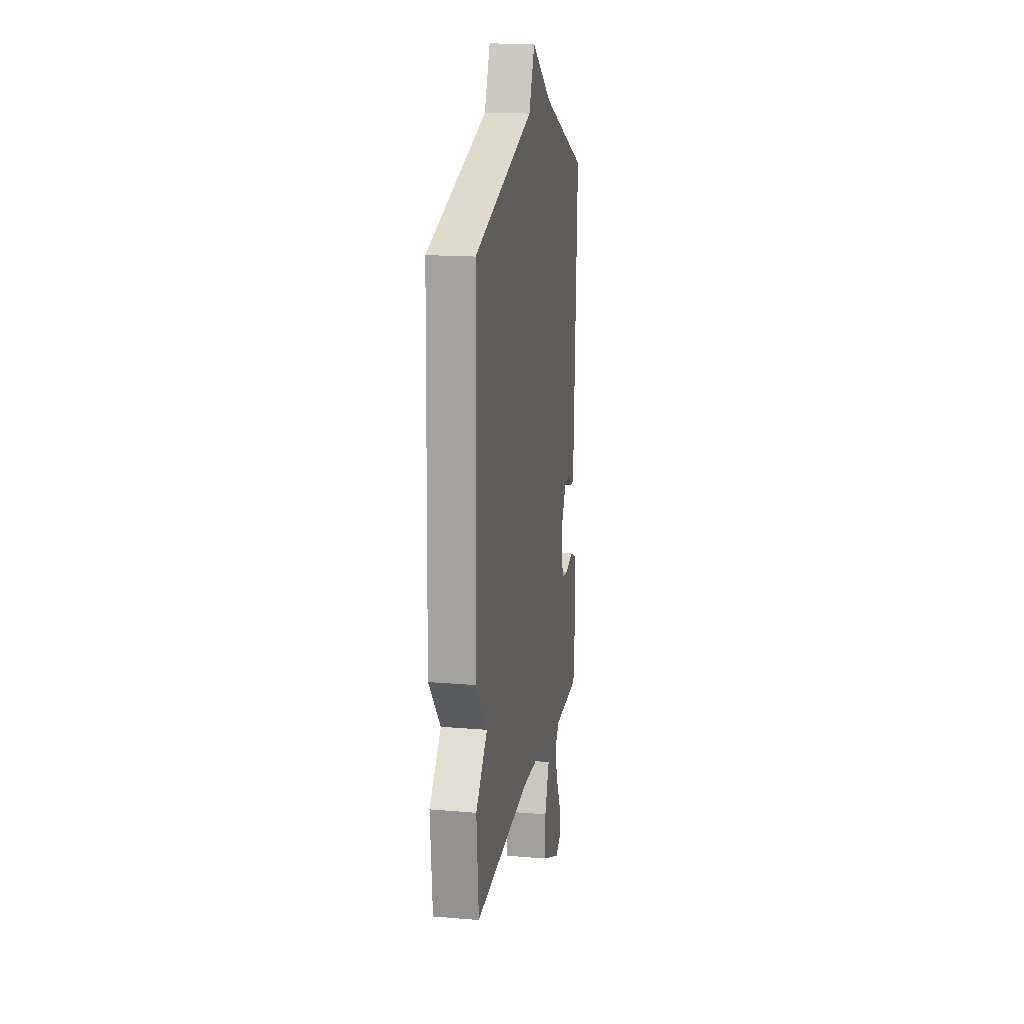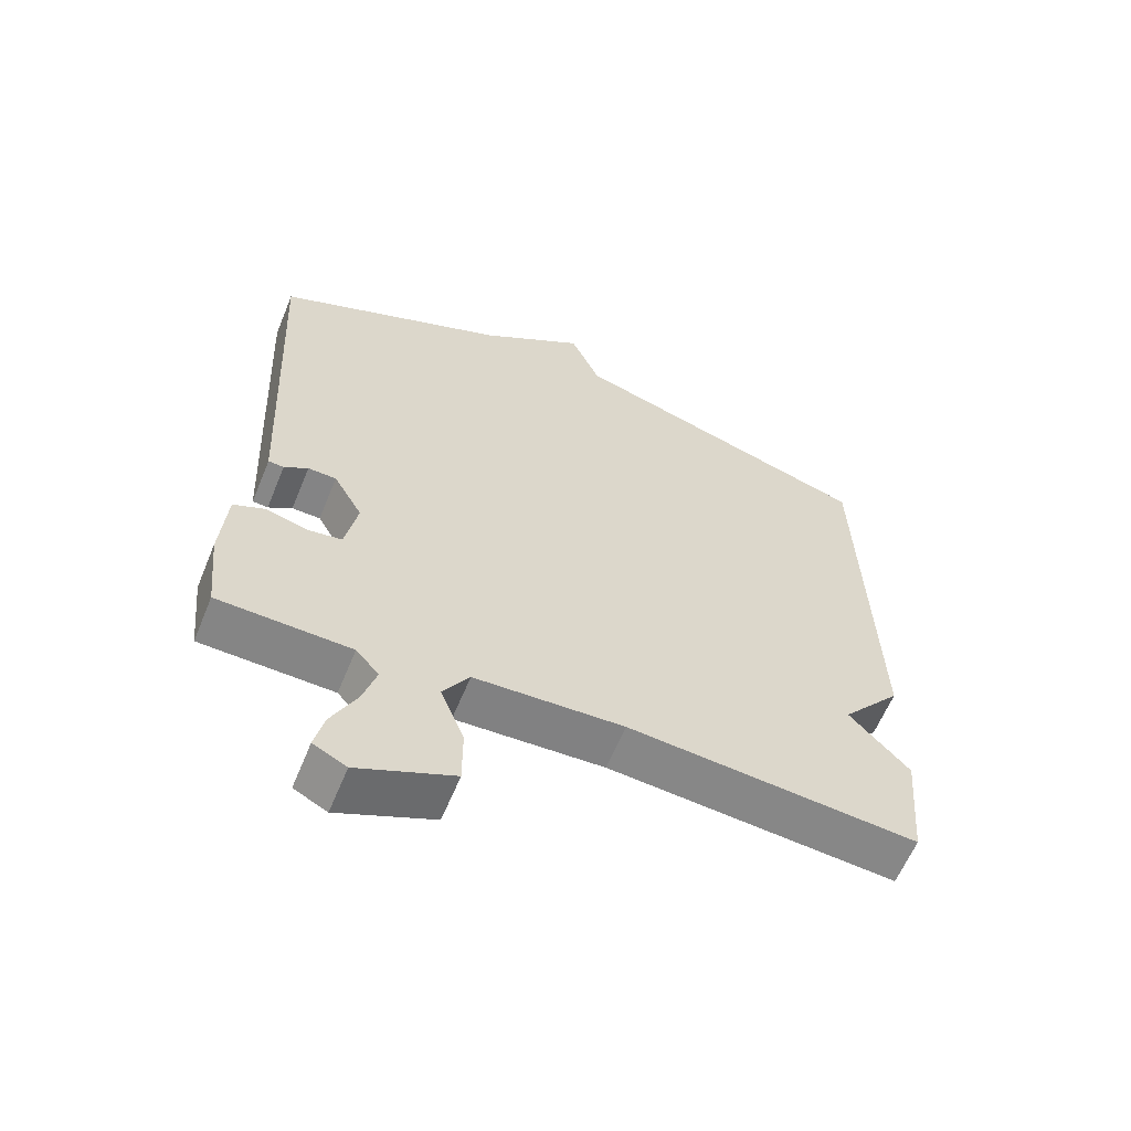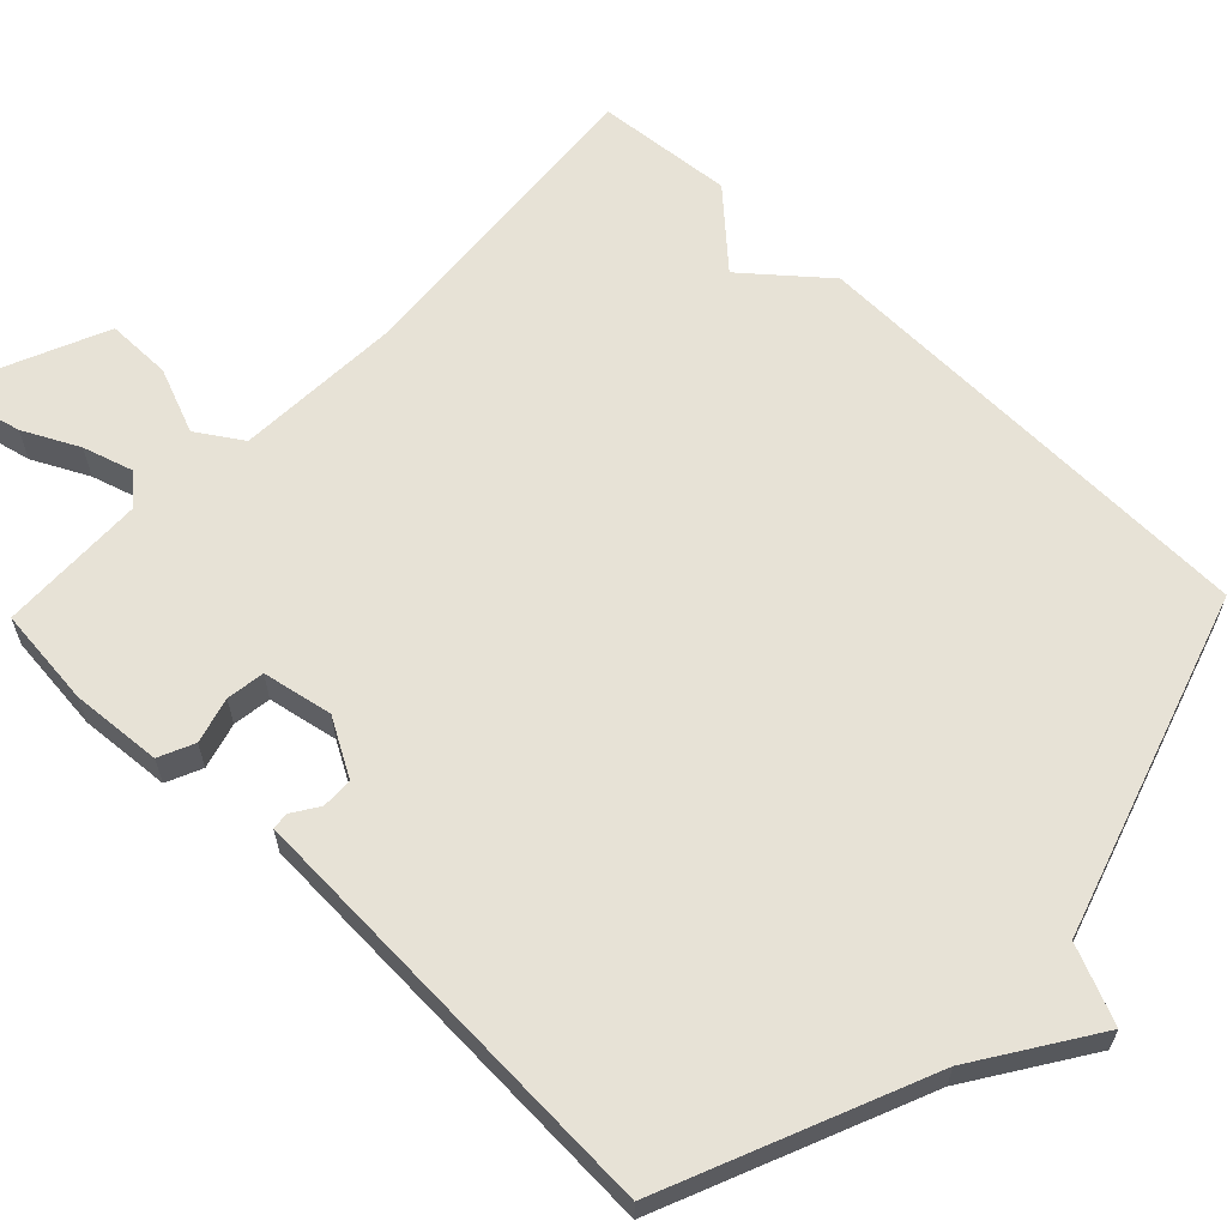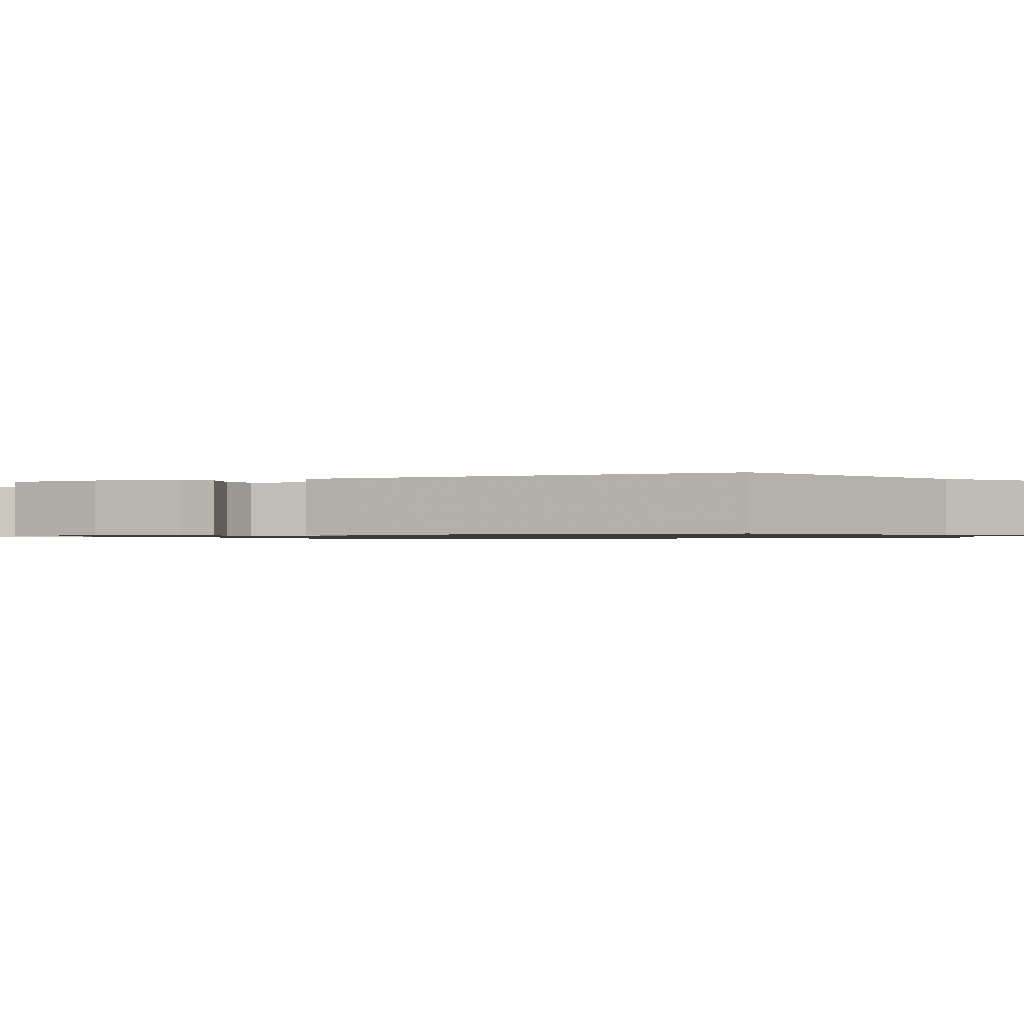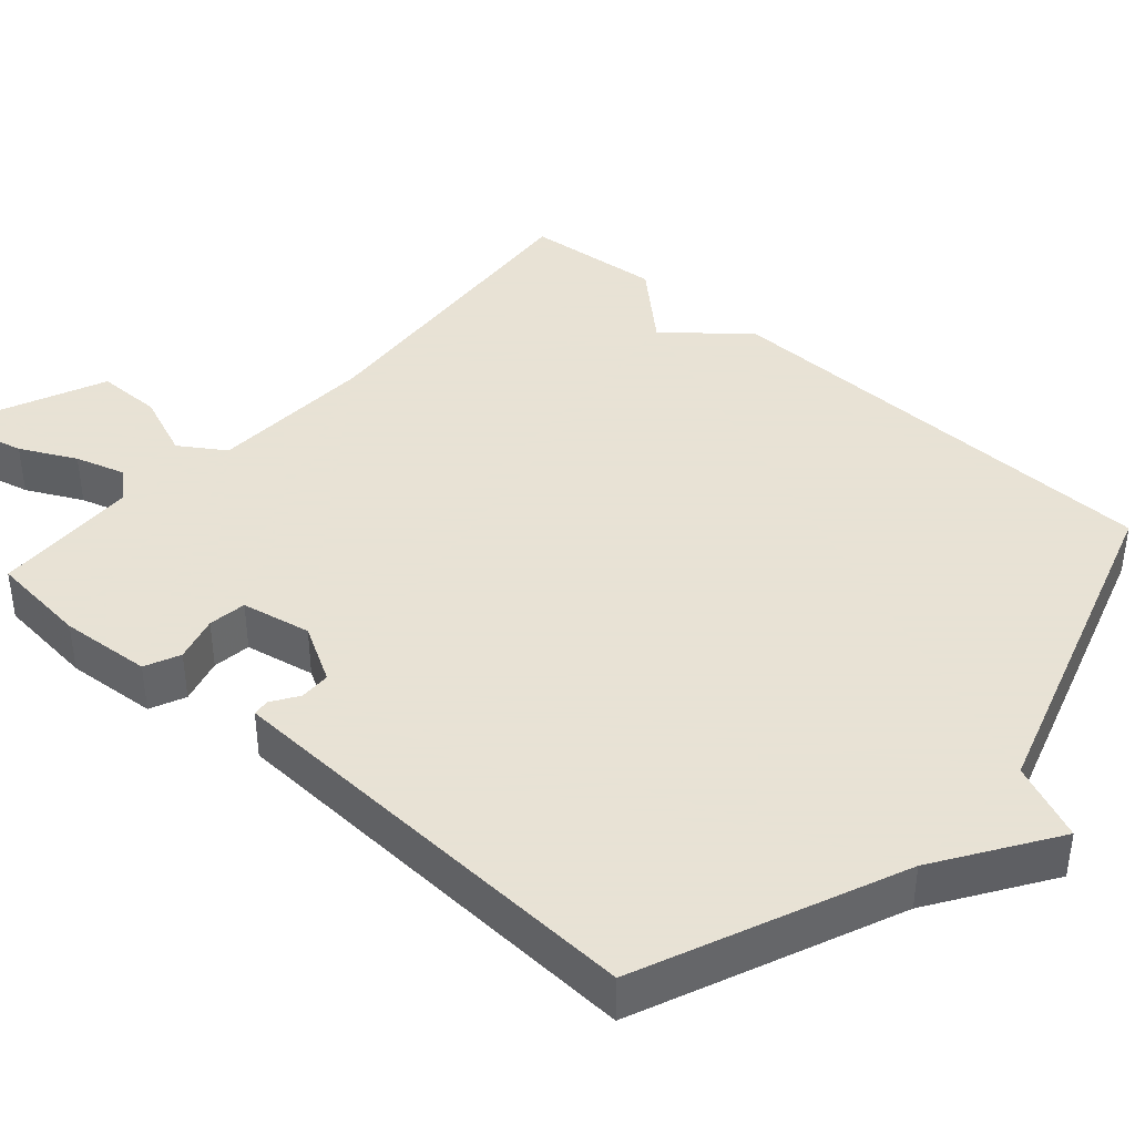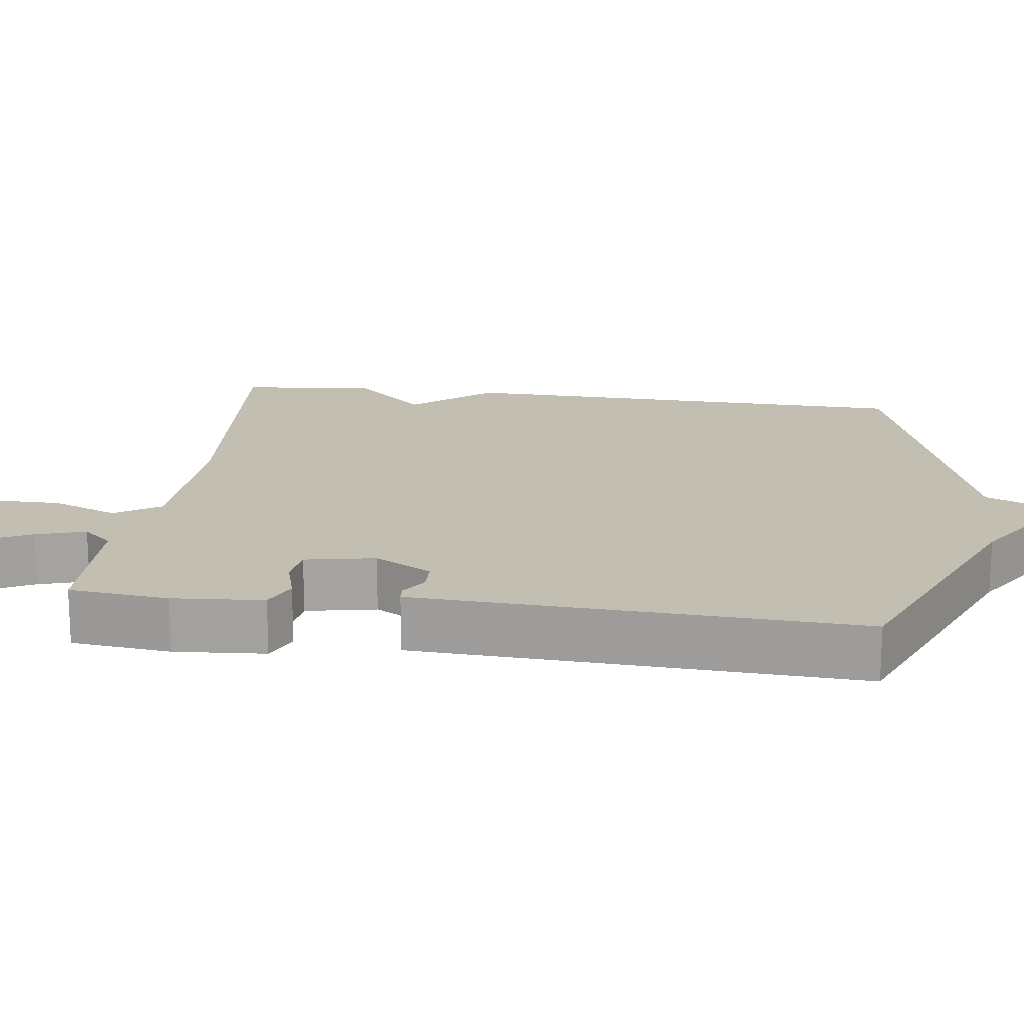
<metadata>
{"format":"obj","ext":"obj","renderer":"f3d","projection":"perspective","resolution":1024,"background":"white","views":[{"elev":16.6,"azim":99.7,"up":"+Z"},{"elev":-61.2,"azim":-22.3,"up":"+Z"},{"elev":62.9,"azim":-46.2,"up":"+Y"},{"elev":-0.9,"azim":-66.6,"up":"+Y"},{"elev":40.6,"azim":-48.6,"up":"+Y"},{"elev":17.5,"azim":-82.4,"up":"+Y"}]}
</metadata>
<code>
v -0.5 0.07 0.5
v -0.154 0.07 0.645
v 0.002 0.07 0.747
v 0.046 0.07 0.645
v 0.5 0.07 0.5
v 0.516 0.07 -0.118
v 0.428 0.07 -0.223
v 0.516 0.07 -0.318
v 0.5 0.07 -0.5
v 0.074 0.07 -0.465
v -0.147 0.07 -0.475
v -0.186 0.07 -0.535
v -0.151 0.07 -0.622
v -0.151 0.07 -0.709
v -0.292 0.07 -0.77
v -0.341 0.07 -0.745
v -0.327 0.07 -0.685
v -0.29 0.07 -0.611
v -0.27 0.07 -0.545
v -0.304 0.07 -0.506
v -0.5 0.07 -0.5
v -0.514 0.07 -0.368
v -0.505 0.07 -0.247
v -0.458 0.07 -0.226
v -0.397 0.07 -0.243
v -0.346 0.07 -0.236
v -0.328 0.07 -0.143
v -0.371 0.07 -0.067
v -0.413 0.07 -0.066
v -0.448 0.07 -0.089
v -0.471 0.07 -0.087
v -0.475 0.07 -0.007
v -0.5 0 0.5
v -0.154 0 0.645
v 0.002 0 0.747
v 0.046 0 0.645
v 0.5 0 0.5
v 0.516 0 -0.118
v 0.428 0 -0.223
v 0.516 0 -0.318
v 0.5 0 -0.5
v 0.074 0 -0.465
v -0.147 0 -0.475
v -0.186 0 -0.535
v -0.151 0 -0.622
v -0.151 0 -0.709
v -0.292 0 -0.77
v -0.341 0 -0.745
v -0.327 0 -0.685
v -0.29 0 -0.611
v -0.27 0 -0.545
v -0.304 0 -0.506
v -0.5 0 -0.5
v -0.514 0 -0.368
v -0.505 0 -0.247
v -0.458 0 -0.226
v -0.397 0 -0.243
v -0.346 0 -0.236
v -0.328 0 -0.143
v -0.371 0 -0.067
v -0.413 0 -0.066
v -0.448 0 -0.089
v -0.471 0 -0.087
v -0.475 0 -0.007
f 32 1 2
f 31 32 2
f 30 31 2
f 29 30 2
f 2 3 4
f 29 2 4
f 28 29 4
f 5 6 7
f 4 5 7
f 28 4 7
f 27 28 7
f 8 9 10
f 7 8 10
f 27 7 10
f 26 27 10
f 25 26 10 11
f 24 25 11
f 23 24 11
f 22 23 11
f 21 22 11
f 20 21 11
f 19 20 11 12
f 13 14 15
f 12 13 15
f 19 12 15
f 18 19 15
f 15 16 17 18
f 34 33 64
f 34 64 63
f 34 63 62
f 34 62 61
f 36 35 34
f 36 34 61
f 36 61 60
f 39 38 37
f 39 37 36
f 39 36 60
f 39 60 59
f 42 41 40
f 42 40 39
f 42 39 59
f 42 59 58
f 43 42 58 57
f 43 57 56
f 43 56 55
f 43 55 54
f 43 54 53
f 43 53 52
f 44 43 52 51
f 47 46 45
f 47 45 44
f 47 44 51
f 47 51 50
f 50 49 48 47
f 1 33 34 2
f 2 34 35 3
f 3 35 36 4
f 4 36 37 5
f 5 37 38 6
f 6 38 39 7
f 7 39 40 8
f 8 40 41 9
f 9 41 42 10
f 10 42 43 11
f 11 43 44 12
f 12 44 45 13
f 13 45 46 14
f 14 46 47 15
f 15 47 48 16
f 16 48 49 17
f 17 49 50 18
f 18 50 51 19
f 19 51 52 20
f 20 52 53 21
f 21 53 54 22
f 22 54 55 23
f 23 55 56 24
f 24 56 57 25
f 25 57 58 26
f 26 58 59 27
f 27 59 60 28
f 28 60 61 29
f 29 61 62 30
f 30 62 63 31
f 31 63 64 32
f 32 64 33 1

</code>
